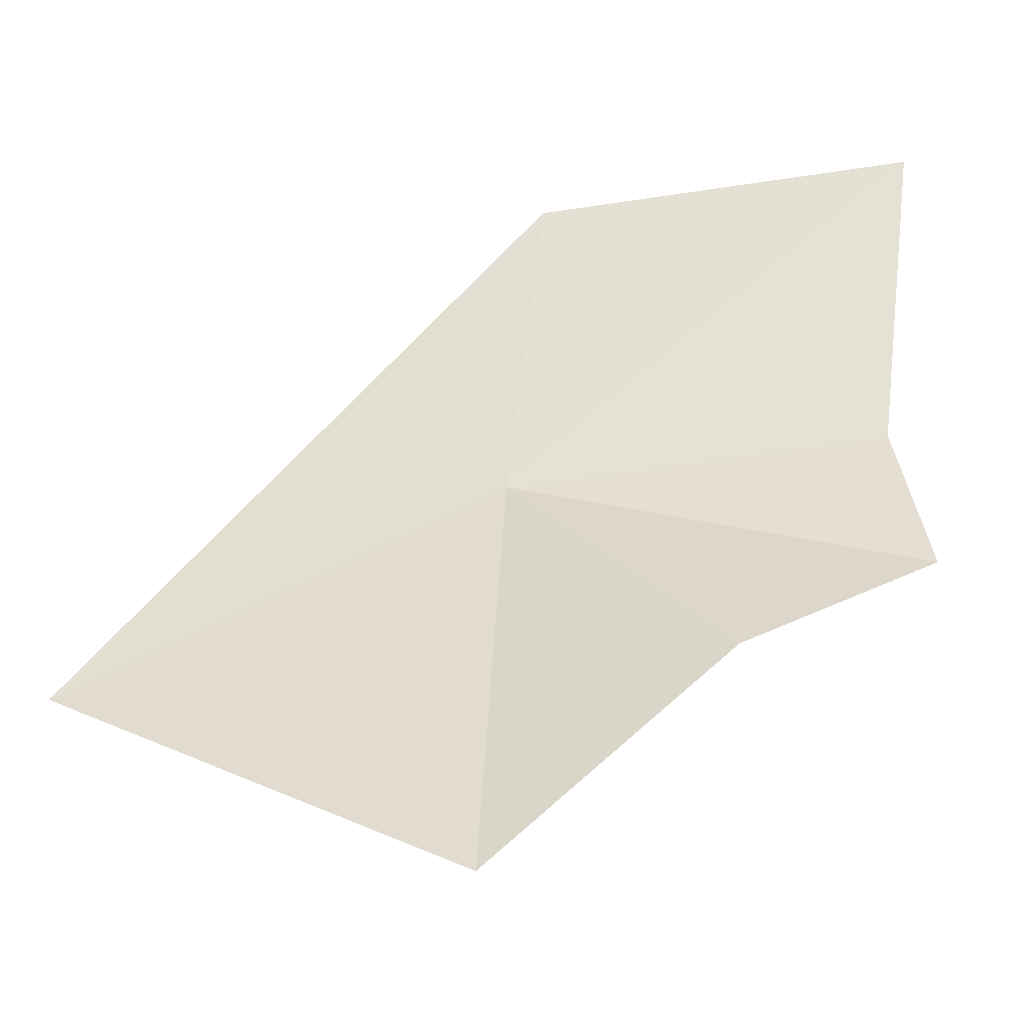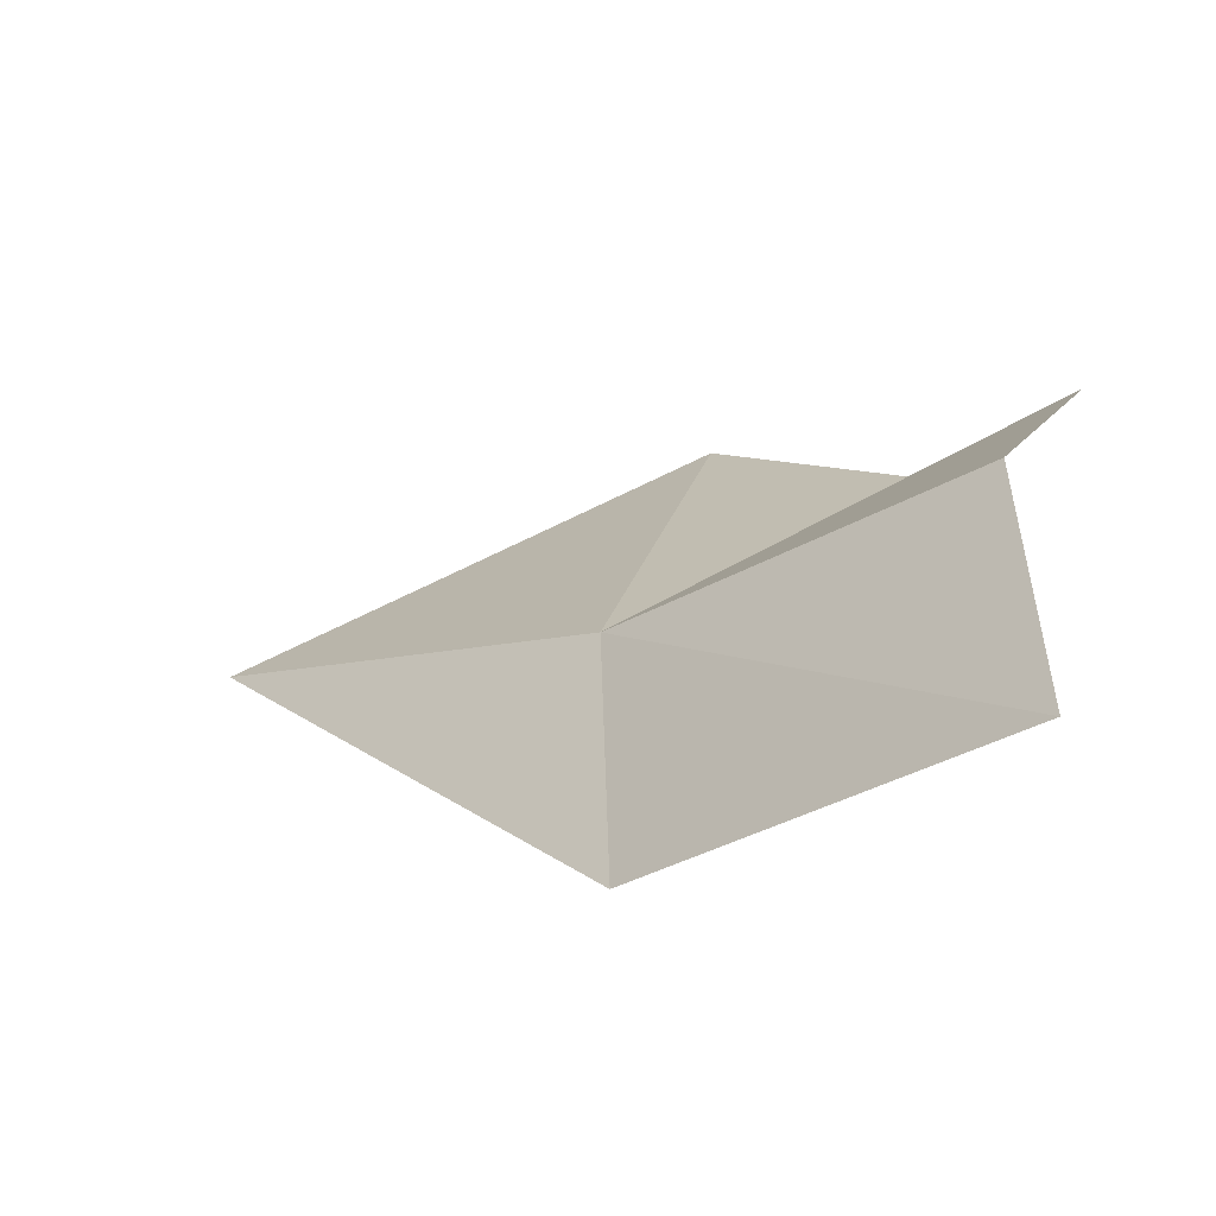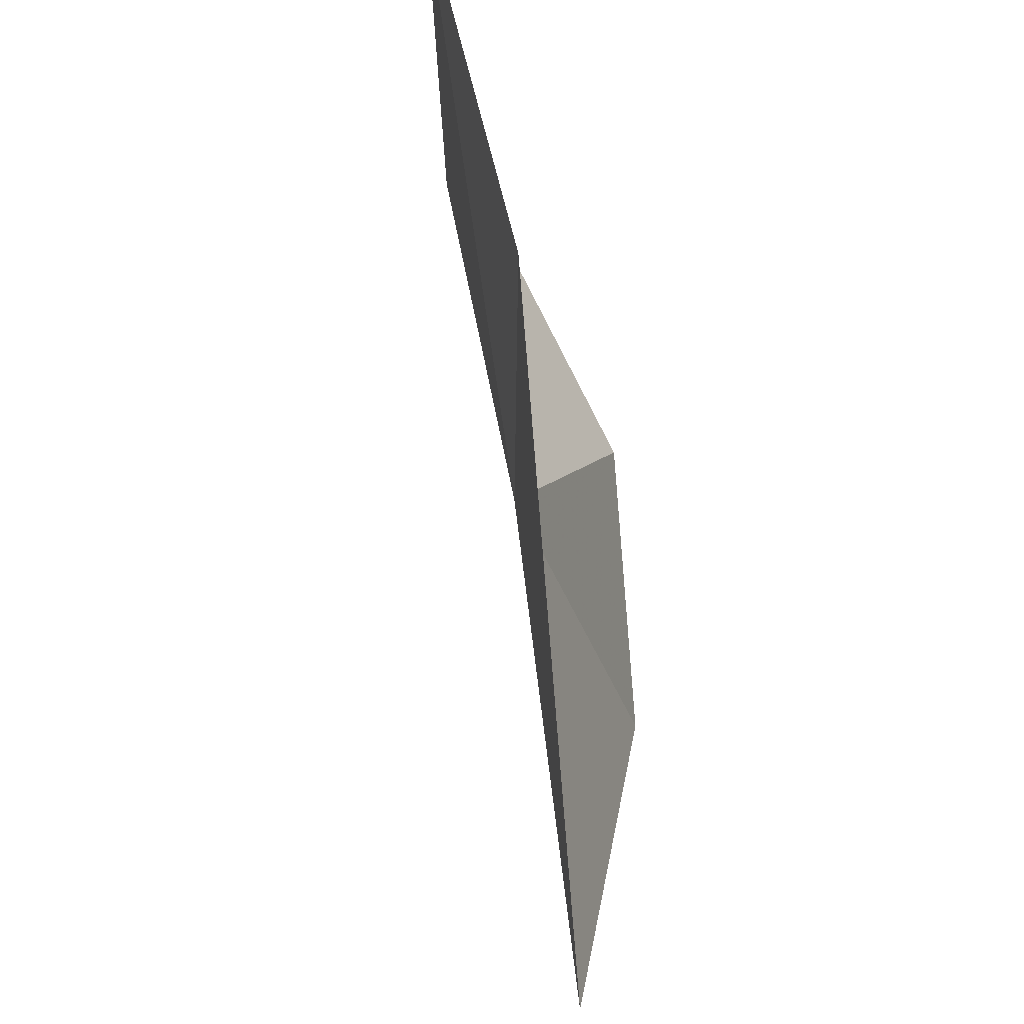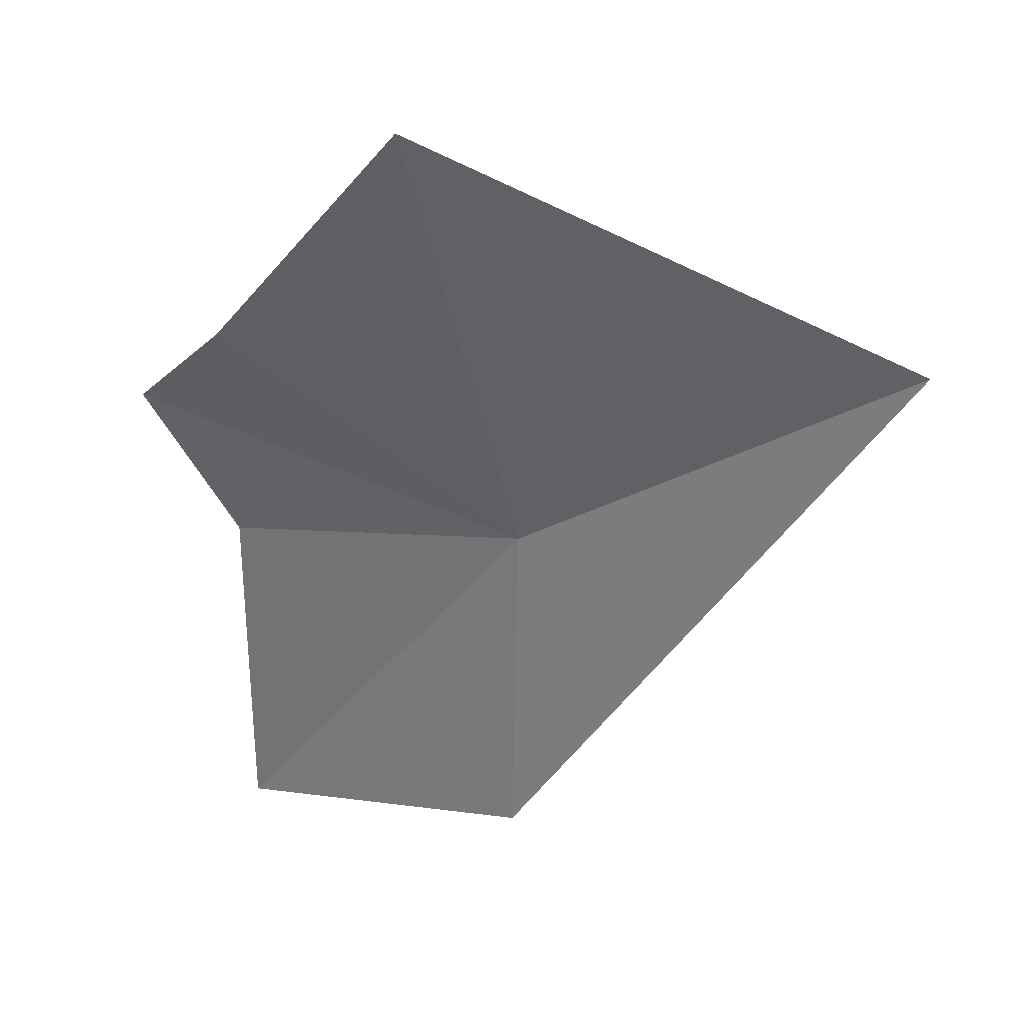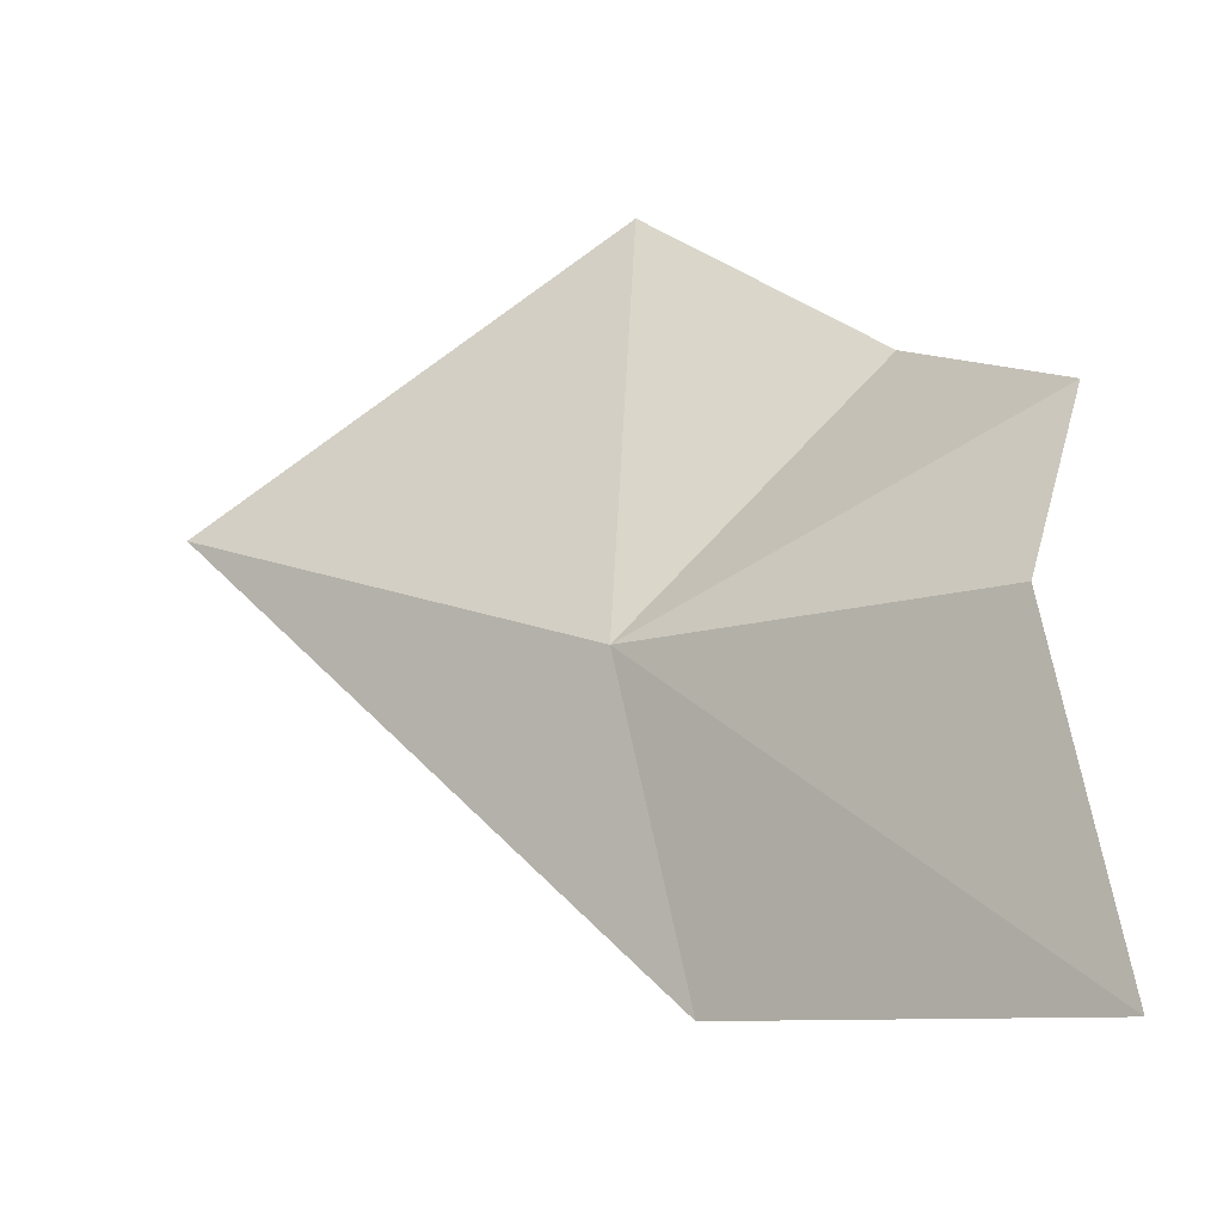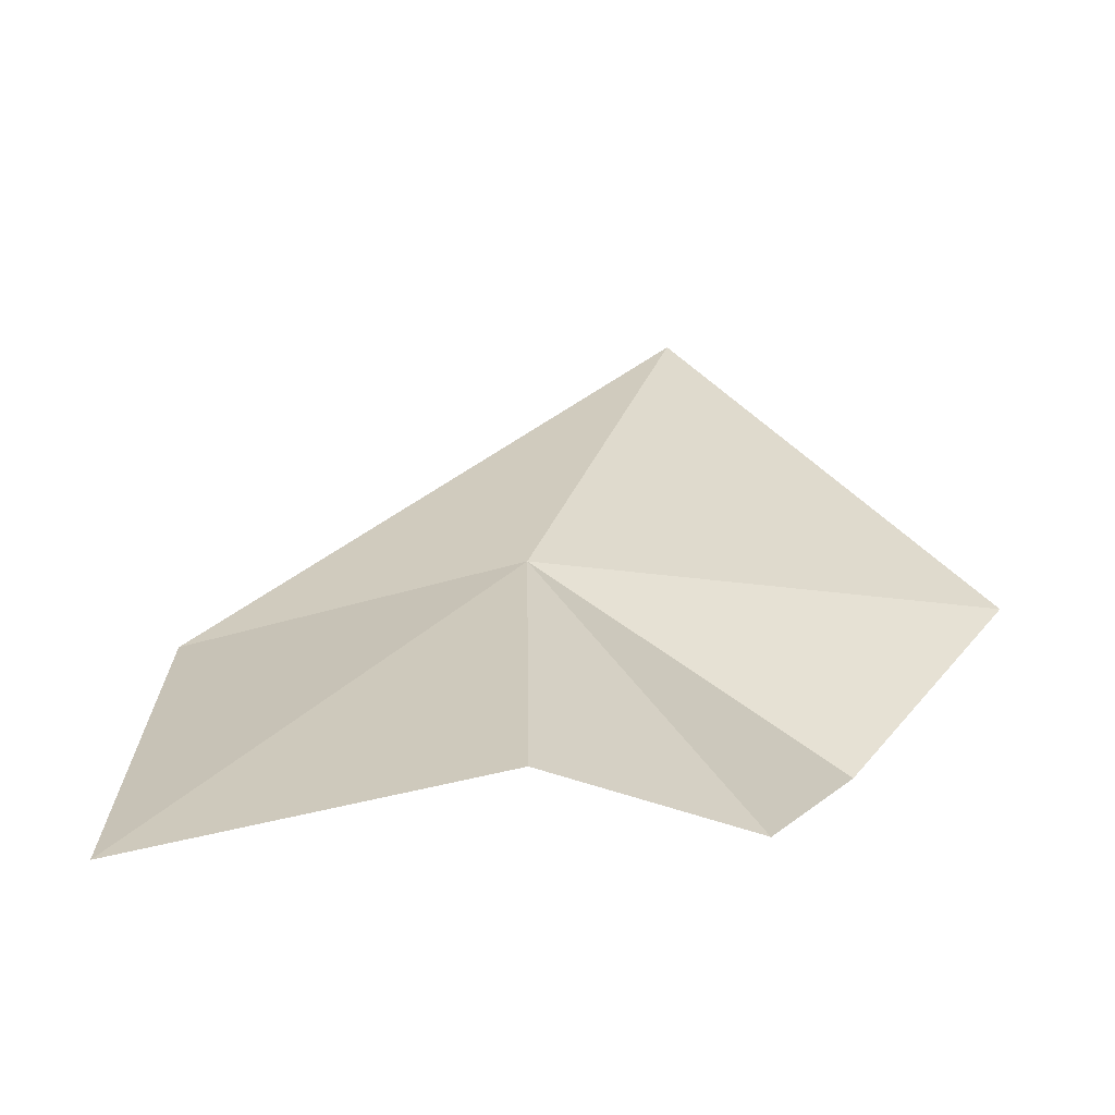
<metadata>
{"format":"obj","ext":"obj","renderer":"f3d","projection":"perspective","resolution":1024,"background":"white","views":[{"elev":-25.7,"azim":-141.6,"up":"+Y"},{"elev":37.9,"azim":-174.6,"up":"+Z"},{"elev":54.1,"azim":116.1,"up":"+Y"},{"elev":-68.0,"azim":5.7,"up":"+Z"},{"elev":71.7,"azim":174.7,"up":"+Z"},{"elev":60.2,"azim":-100.6,"up":"+Z"}]}
</metadata>
<code>
v -0.3219 -0.1587 -0.4917
v -0.3272 -0.1138 -0.4896
v -0.3697 -0.104 -0.4548
v -0.3655 -0.1512 -0.459
v -0.3755 -0.1764 -0.4662
v -0.3594 -0.1921 -0.491
v -0.331 -0.221 -0.509
v -0.2694 -0.1892 -0.5272
f 1 4 3
f 1 3 2
f 1 6 5
f 1 5 4
f 1 7 6
f 1 8 7
f 1 2 8

</code>
